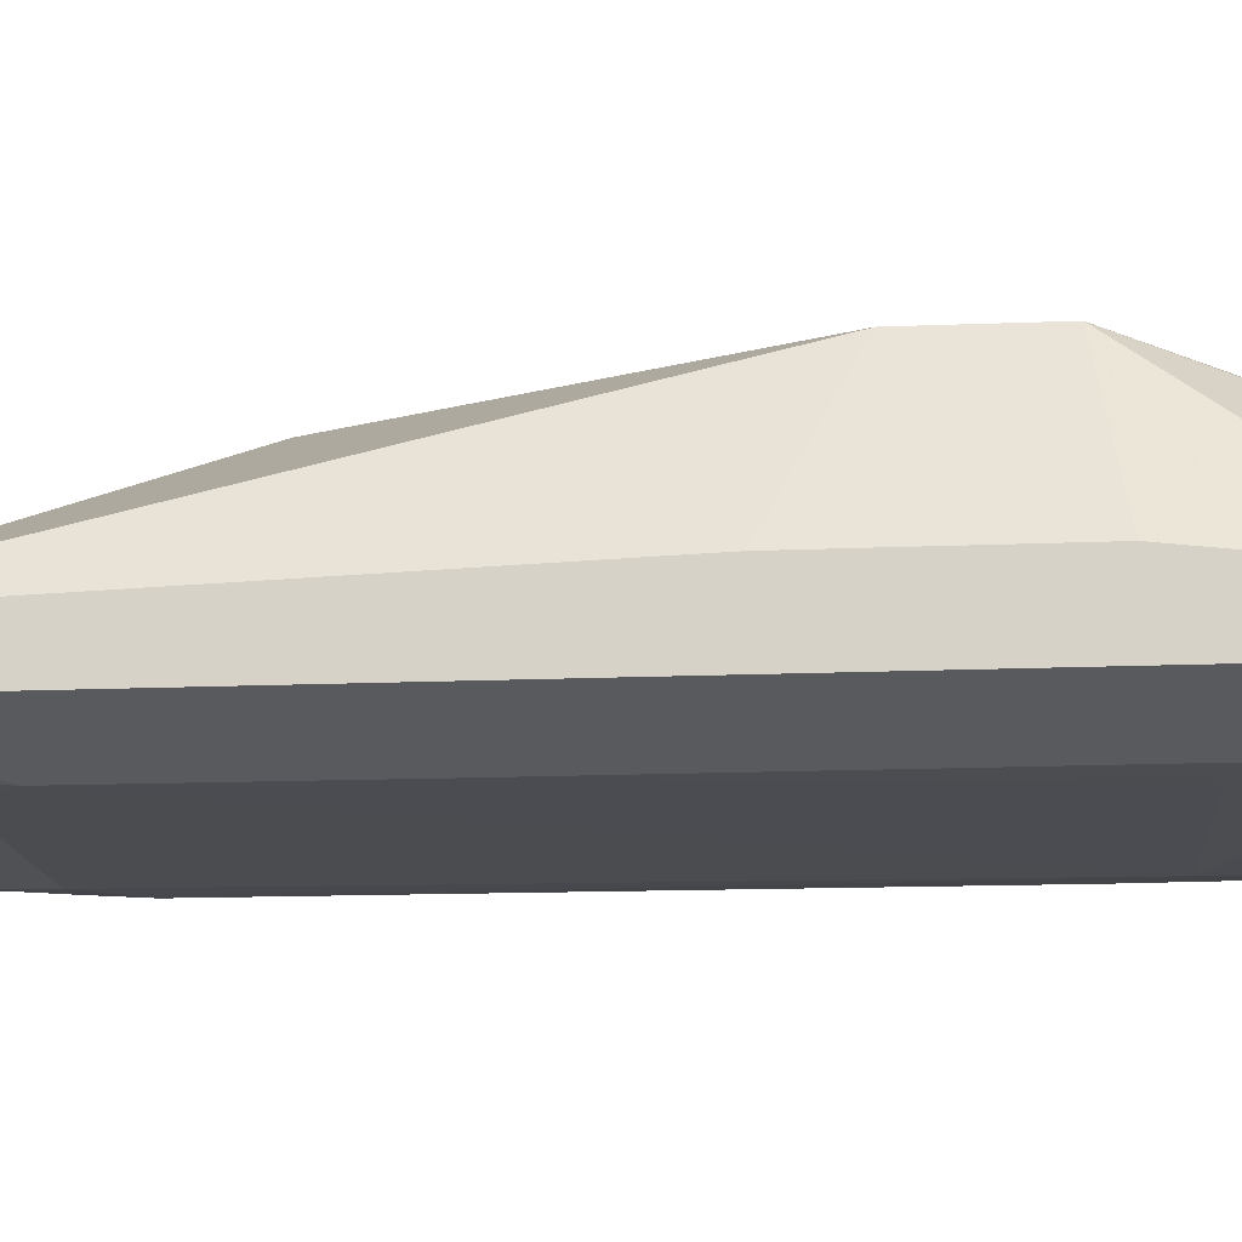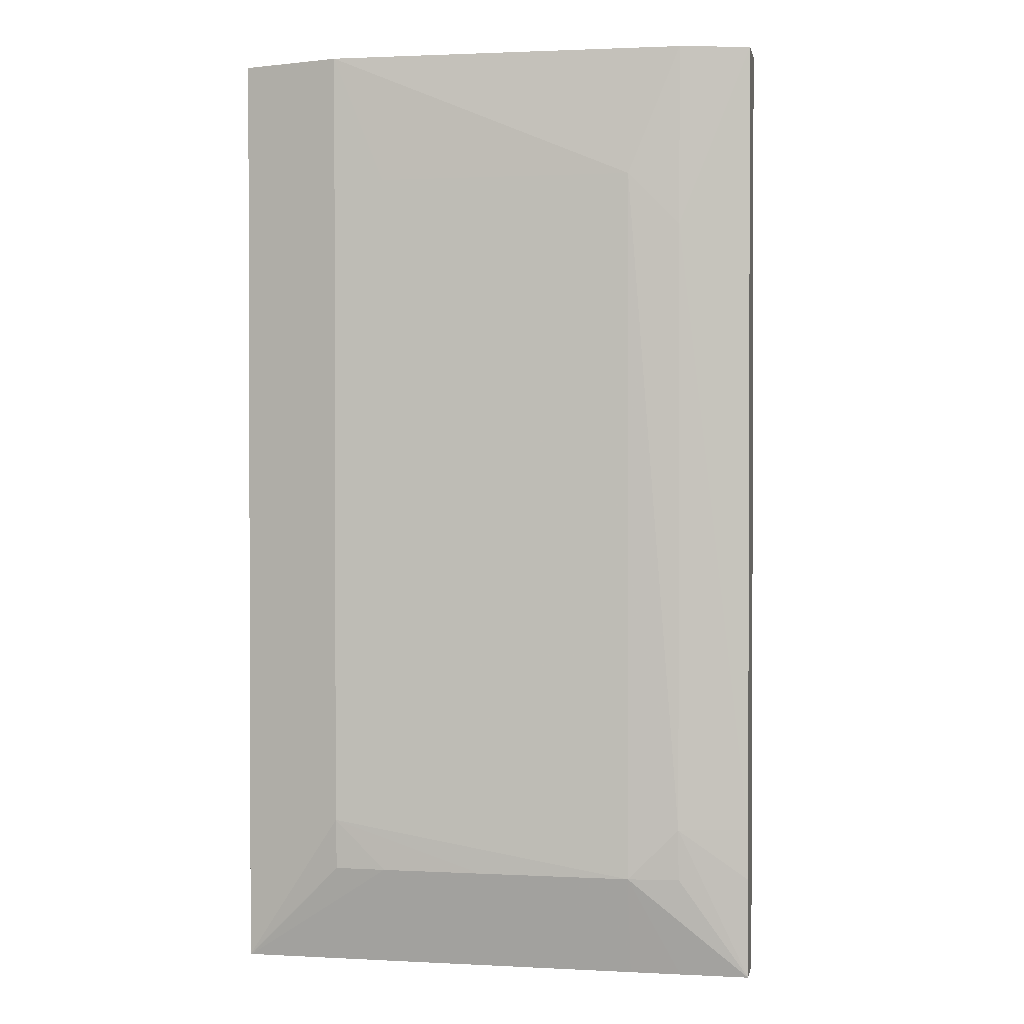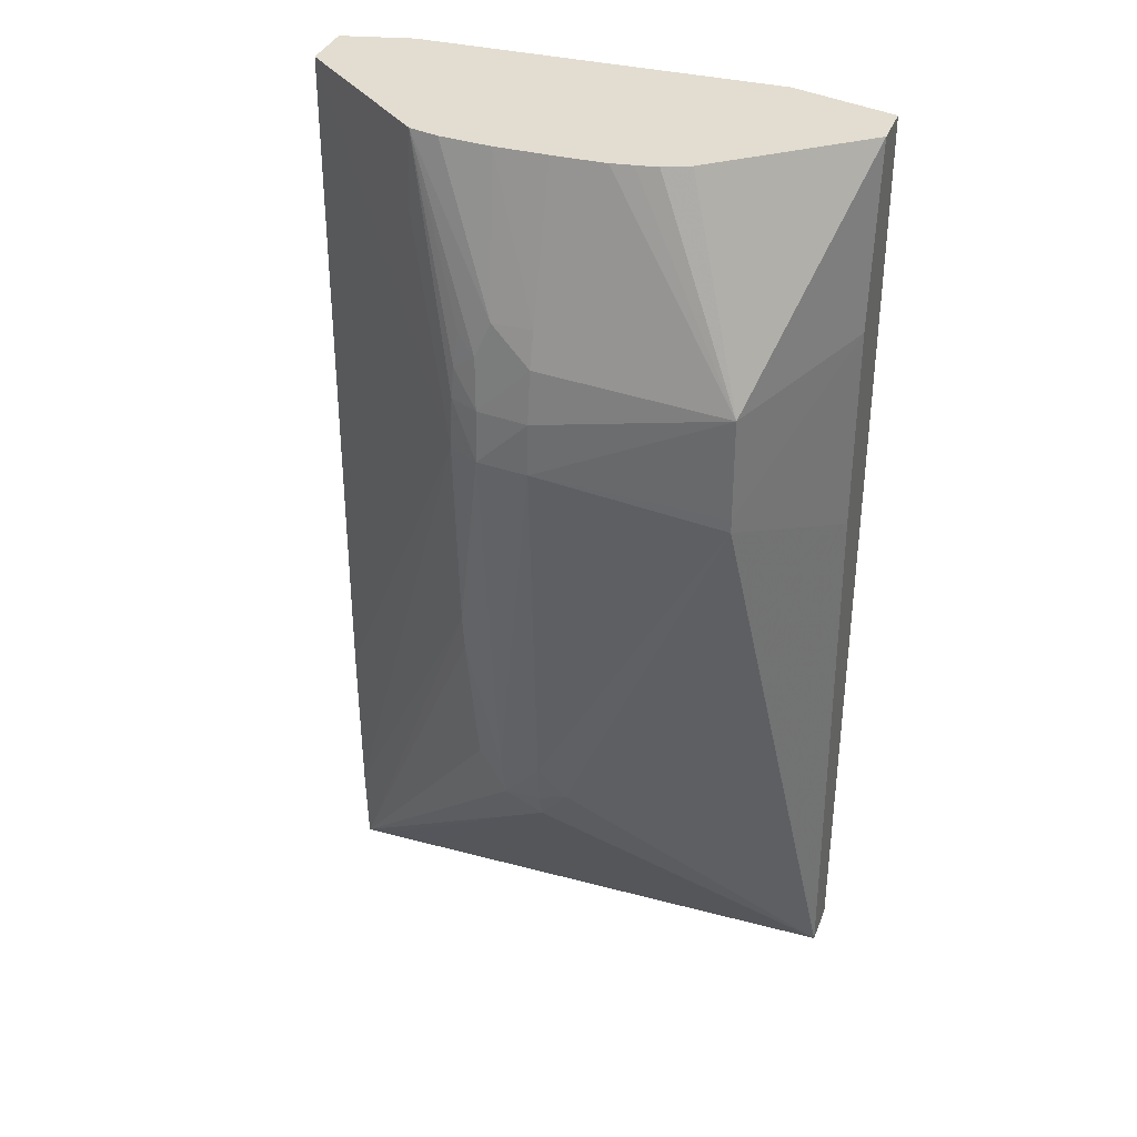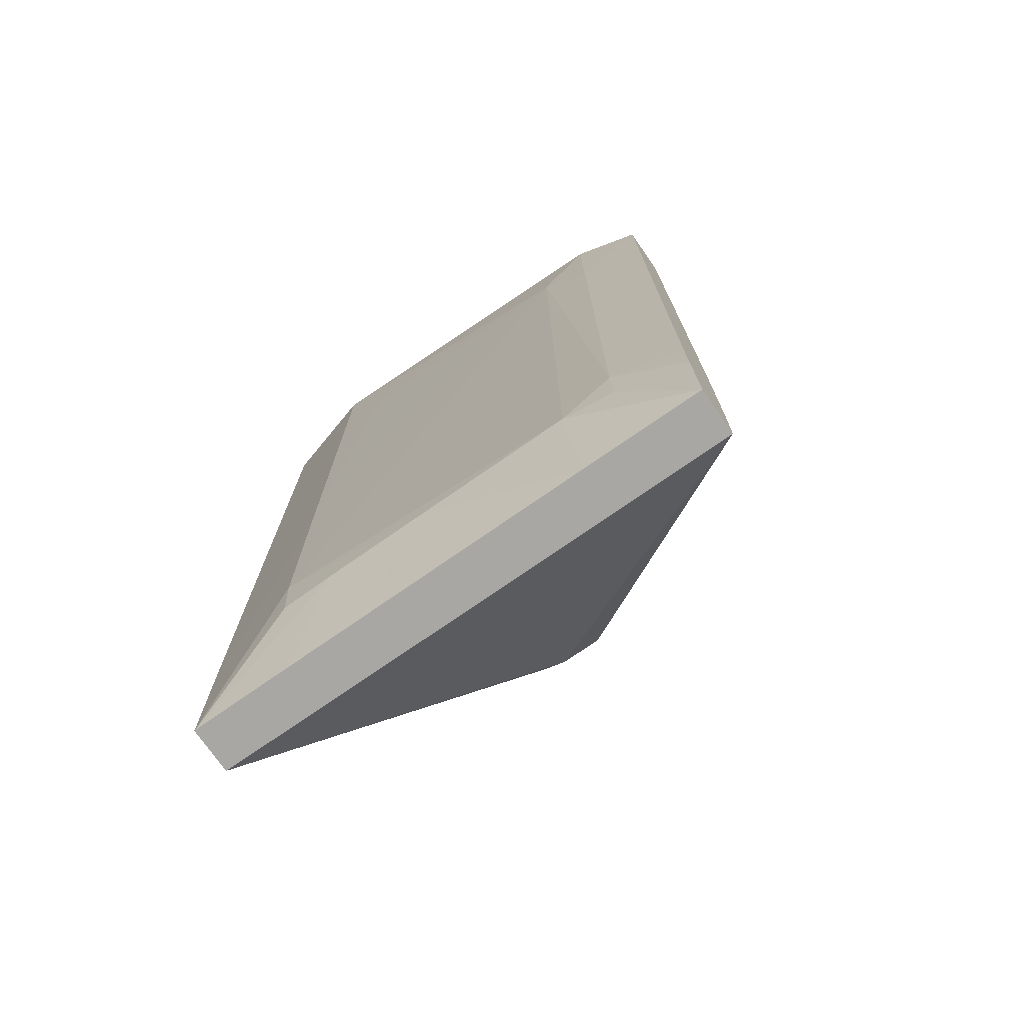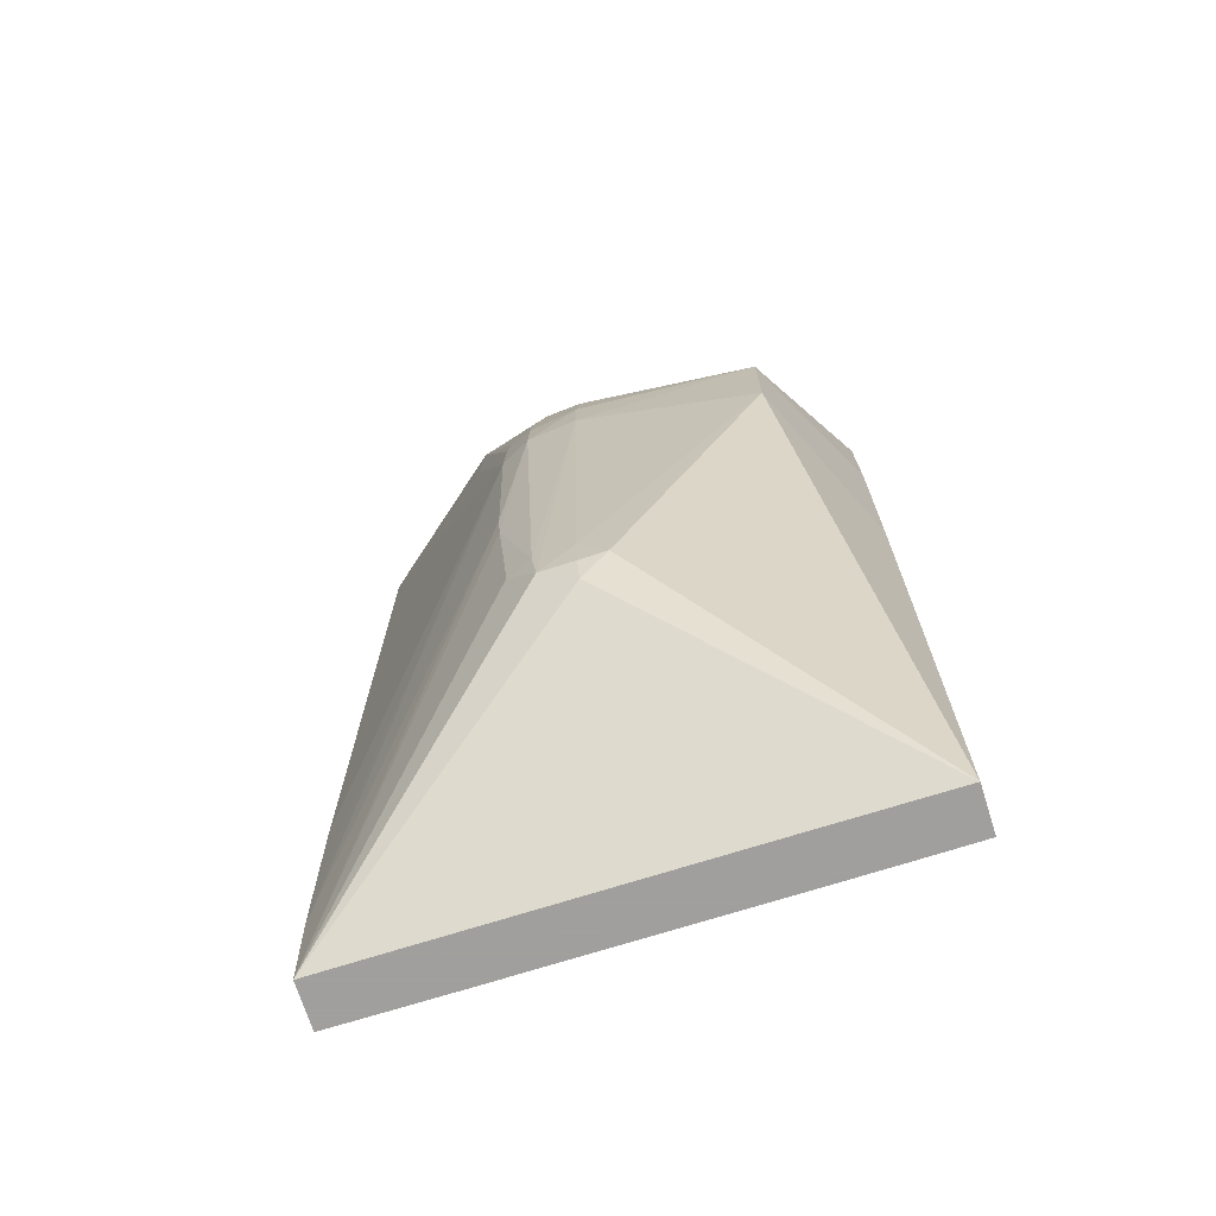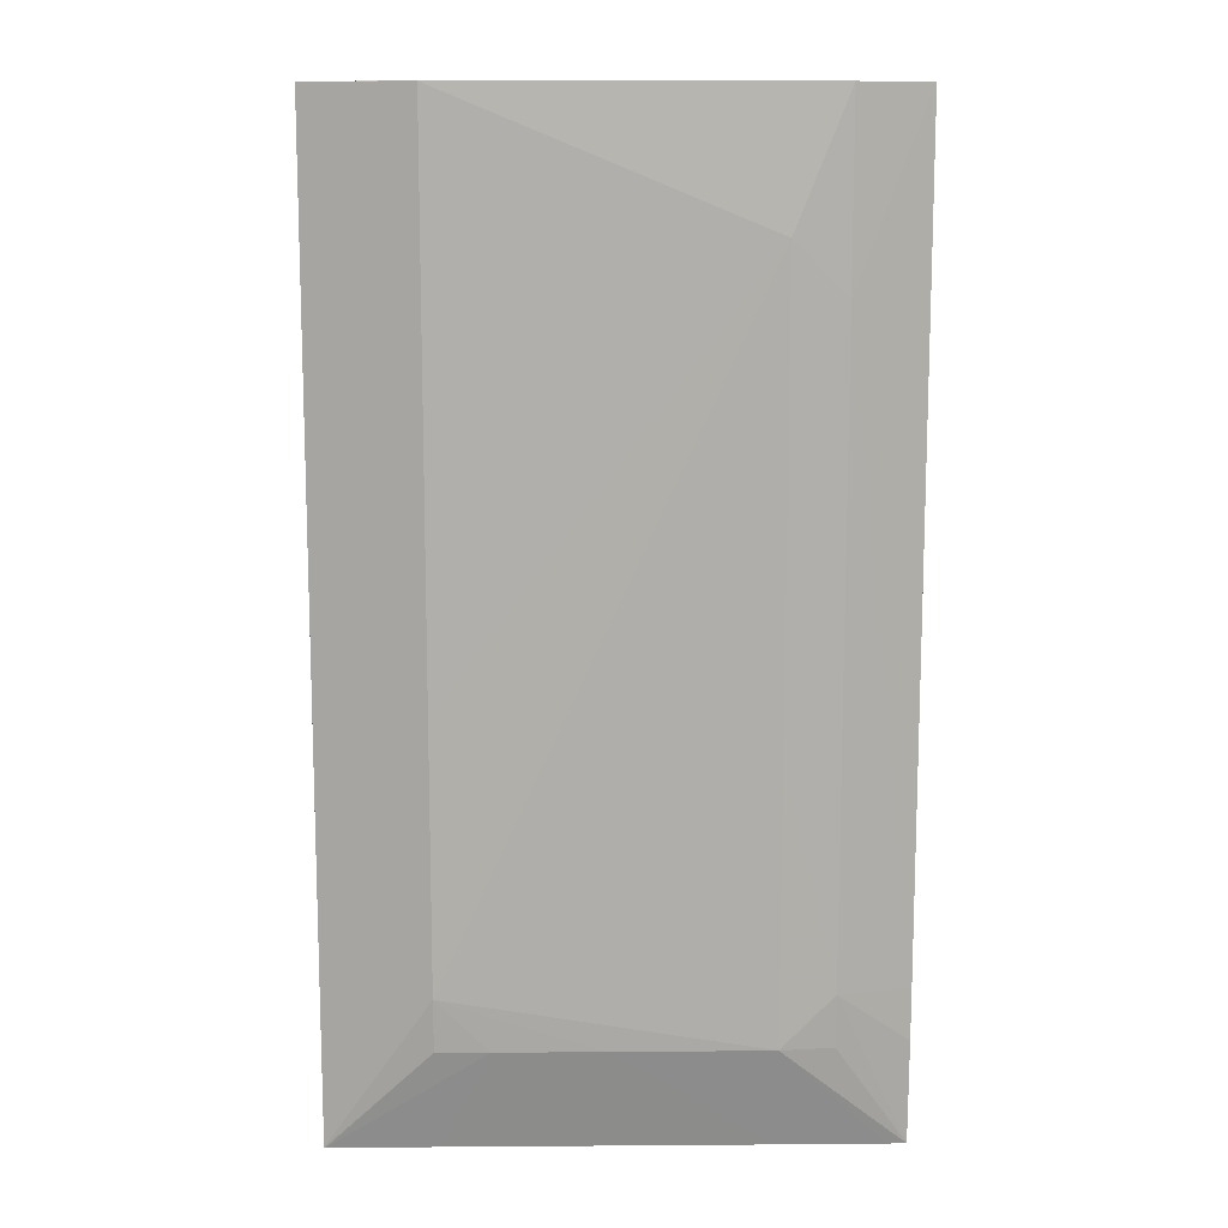
<metadata>
{"format":"obj","ext":"obj","renderer":"f3d","projection":"perspective","resolution":1024,"background":"white","views":[{"elev":-15.4,"azim":-84.9,"up":"+Y"},{"elev":1.2,"azim":10.8,"up":"+Z"},{"elev":35.3,"azim":-160.5,"up":"+Z"},{"elev":-74.5,"azim":34.9,"up":"+Z"},{"elev":-71.5,"azim":-162.4,"up":"+Z"},{"elev":12.0,"azim":-1.0,"up":"+Z"}]}
</metadata>
<code>
v 460.3 108 -46.15
v 441.2 124.7 -73.98
v 446.4 119.7 -53.65
v 446.2 119.5 -46.15
v 460.3 102.7 -46.15
v 460.3 108.4 -114.6
v 438.1 126.2 -73.98
v 441 124.5 -68.89
v 460.3 108.4 -114.8
v 460.3 108.2 -126.1
v 460.3 108.1 -131.6
v 440.8 124.4 -93.14
v 443.2 120.2 -46.15
v 440.8 124.4 -65.76
v 440.4 124.1 -62.38
v 438.5 125.1 -63.97
v 437 124.8 -60.47
v 453.4 101 -46.15
v 453.4 100.9 -63.82
v 460.3 102.7 -124.8
v 433.1 126.7 -73.98
v 433.1 126.6 -68.89
v 438.1 125.9 -68.89
v 440.6 124.3 -96.54
v 437 124.8 -109.5
v 460.3 107.8 -139.9
v 438.1 120.6 -46.15
v 433.1 125.9 -63.82
v 433.1 124.9 -60.38
v 417.8 100.4 -46.15
v 448.3 100.3 -58.73
v 453.4 101 -124.8
v 460.3 102.8 -129.8
v 415 124.7 -77.27
v 415 124.7 -75.97
v 415 124.7 -65.9
v 436.6 124.6 -113.3
v 433.1 124.9 -109.5
v 439.6 123.8 -109.5
v 460.3 103.2 -139.9
v 458.3 107.8 -139.9
v 433.1 123.8 -115.8
v 433.1 120.6 -46.15
v 428 120.5 -46.15
v 430.6 120.6 -46.15
v 422.9 100.3 -58.73
v 407.7 103.2 -46.15
v 407.6 103.2 -46.16
v 417.8 100.4 -99.37
v 417.8 100.4 -124.8
v 448.3 100.5 -104.4
v 448.3 100.7 -129.8
v 453.4 101.3 -129.8
v 407.6 109.8 -84.13
v 407.6 109.8 -63.82
v 430.4 124.4 -112.4
v 407.6 107.8 -139.9
v 407.6 107.8 -46.15
v 421.2 118.7 -46.15
v 423.8 119.8 -46.15
v 425.9 120.2 -46.15
v 433.1 124.6 -113.2
v 458.5 103.2 -139.9
v 453.2 107.8 -139.9
v 422.9 107.8 -139.9
v 417.8 107.8 -139.9
v 407.6 103.2 -46.15
v 407.6 103.2 -124.8
v 407.6 103.2 -129.9
v 407.6 103.2 -139.9
v 417.8 100.7 -129.8
v 422.9 100.7 -129.8
v 433.1 100.7 -129.8
v 448.3 103.2 -139.9
v 453.4 103.2 -139.9
v 407.8 103.2 -139.9
v 412.9 103.2 -139.9
v 417.9 103.2 -139.9
f 1 2 3
f 1 3 4
f 1 4 13
f 1 13 27
f 1 27 43
f 1 43 45
f 1 45 44
f 1 44 61
f 1 61 60
f 1 60 59
f 1 59 58
f 1 58 67
f 1 67 47
f 1 47 30
f 1 30 18
f 1 18 5
f 1 5 20
f 1 20 33
f 1 33 40
f 1 40 26
f 1 26 11
f 1 11 10
f 1 10 9
f 1 9 6
f 1 6 2
f 2 7 8
f 2 8 4
f 2 4 3
f 2 6 9
f 2 9 10
f 2 10 11
f 2 11 12
f 2 12 7
f 4 8 14
f 4 14 15
f 4 15 16
f 4 16 17
f 4 17 13
f 5 18 19
f 5 19 20
f 7 21 22
f 7 22 23
f 7 23 8
f 7 12 24
f 7 24 25
f 7 25 21
f 8 23 14
f 11 26 12
f 12 26 24
f 13 17 27
f 14 23 16
f 14 16 15
f 16 23 17
f 17 28 29
f 17 29 27
f 17 23 28
f 18 30 31
f 18 31 19
f 19 31 32
f 19 32 20
f 20 32 33
f 21 34 35
f 21 35 36
f 21 36 22
f 21 25 37
f 21 37 38
f 21 38 34
f 22 36 28
f 22 28 23
f 24 39 25
f 24 26 39
f 25 39 37
f 26 40 63
f 26 63 75
f 26 75 74
f 26 74 78
f 26 78 77
f 26 77 76
f 26 76 70
f 26 70 57
f 26 57 66
f 26 66 65
f 26 65 64
f 26 64 41
f 26 41 42
f 26 42 37
f 26 37 39
f 27 29 43
f 28 44 29
f 28 36 44
f 29 44 45
f 29 45 43
f 30 46 31
f 30 47 48
f 30 48 68
f 30 68 49
f 30 49 46
f 31 46 49
f 31 49 50
f 31 50 51
f 31 51 32
f 32 51 52
f 32 52 53
f 32 53 40
f 32 40 33
f 34 54 55
f 34 55 35
f 34 38 56
f 34 56 57
f 34 57 54
f 35 55 36
f 36 55 58
f 36 58 59
f 36 59 60
f 36 60 61
f 36 61 44
f 37 62 38
f 37 42 62
f 38 62 56
f 40 53 52
f 40 52 63
f 41 64 42
f 42 64 65
f 42 65 66
f 42 66 57
f 42 57 56
f 42 56 62
f 47 67 48
f 48 67 58
f 48 58 55
f 48 55 54
f 48 54 57
f 48 57 70
f 48 70 69
f 48 69 68
f 49 68 69
f 49 69 50
f 50 69 70
f 50 70 71
f 50 71 72
f 50 72 73
f 50 73 52
f 50 52 51
f 52 73 74
f 52 74 75
f 52 75 63
f 70 76 71
f 71 76 72
f 72 76 77
f 72 77 78
f 72 78 74
f 72 74 73

</code>
